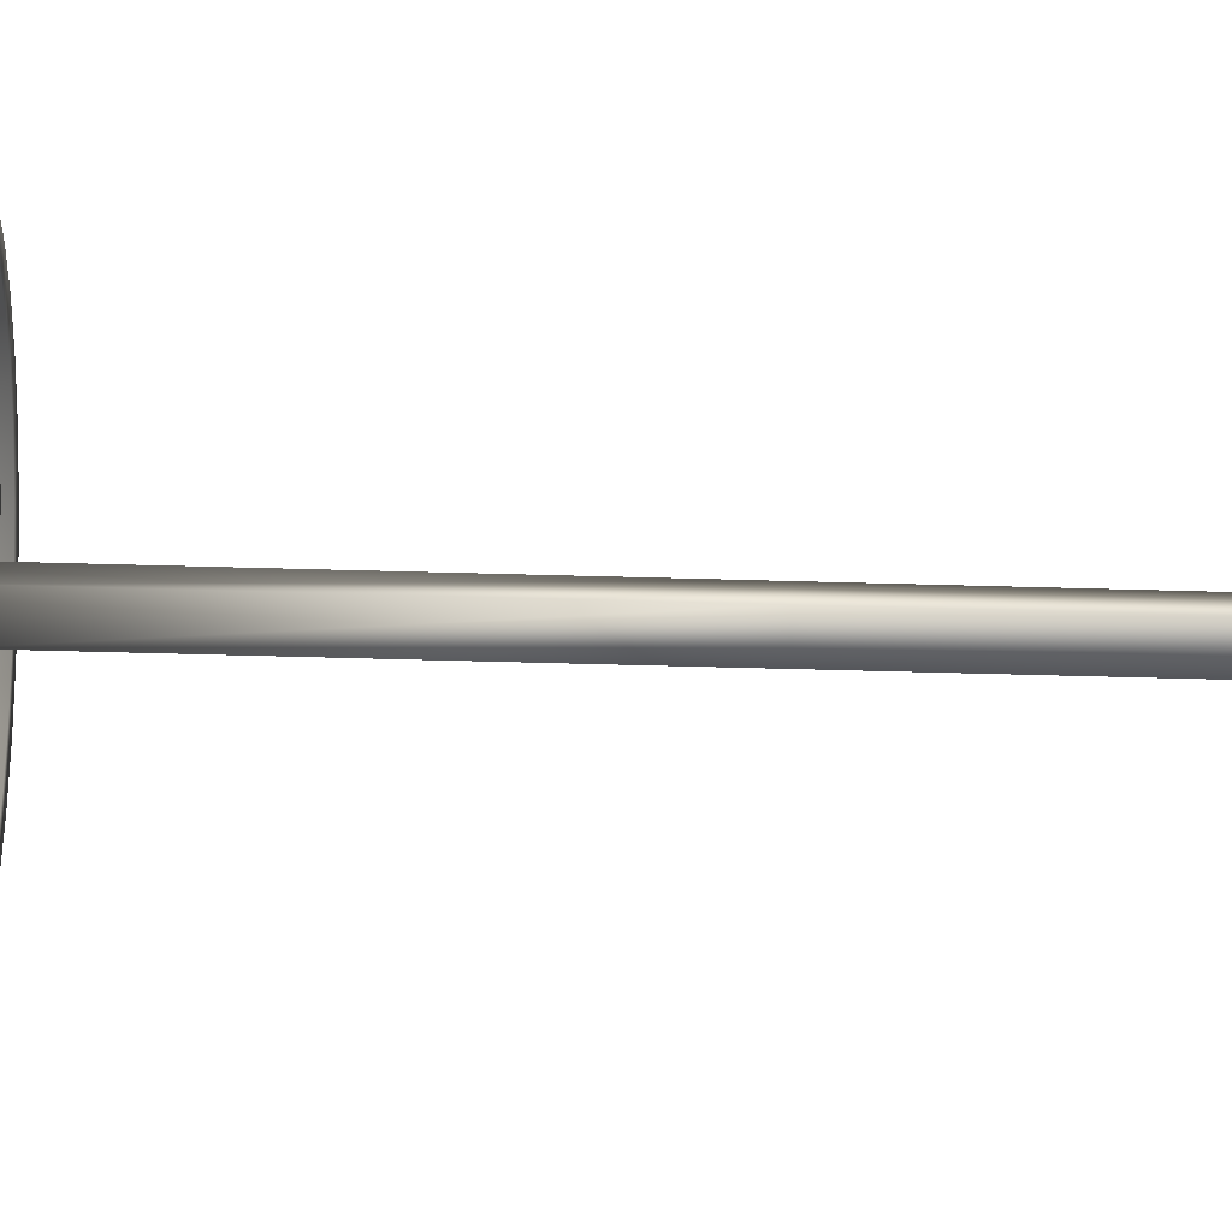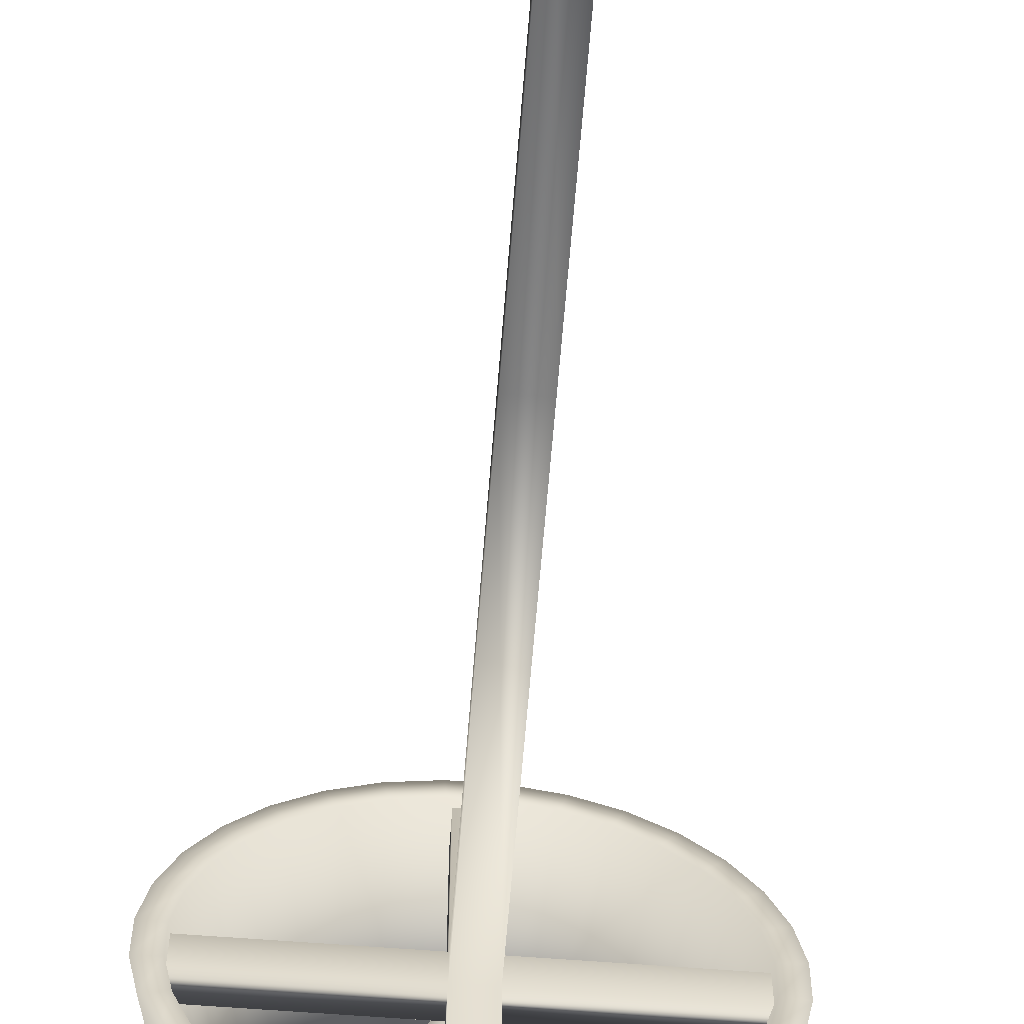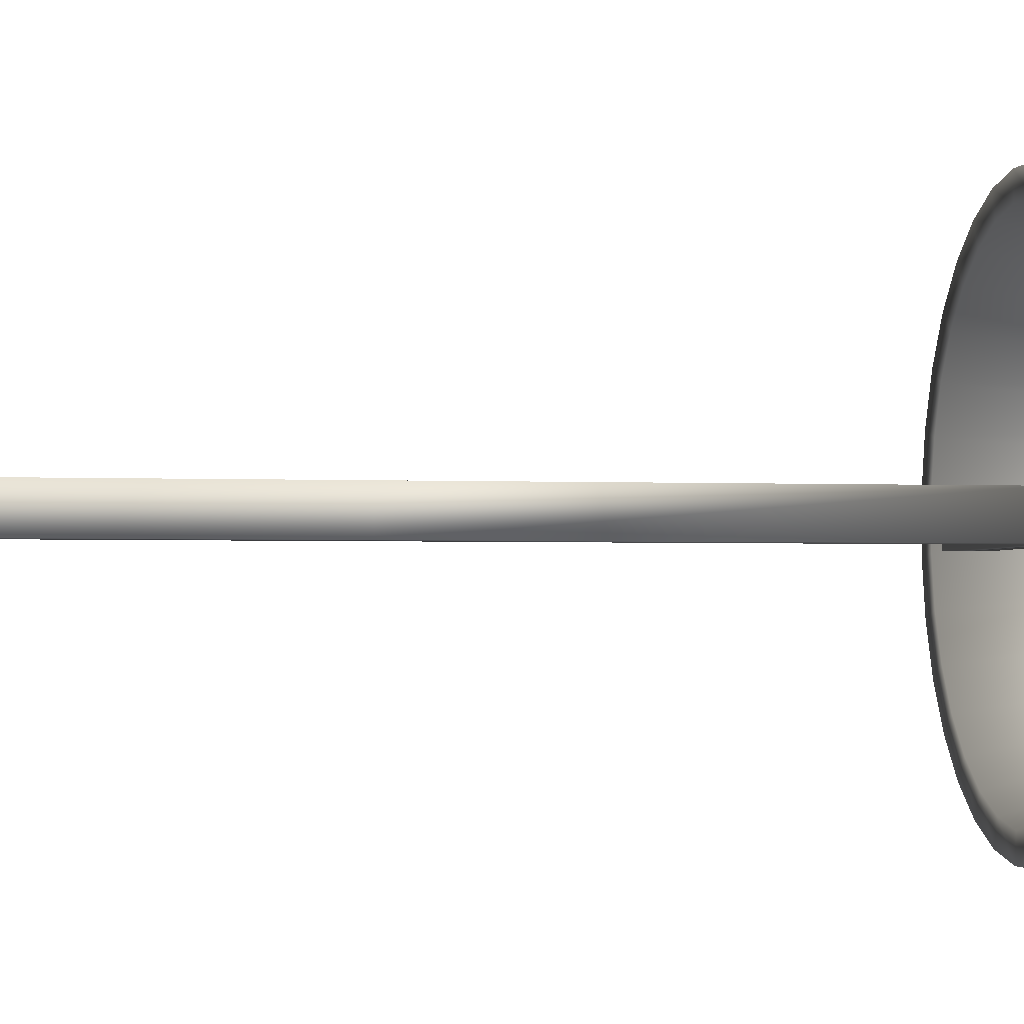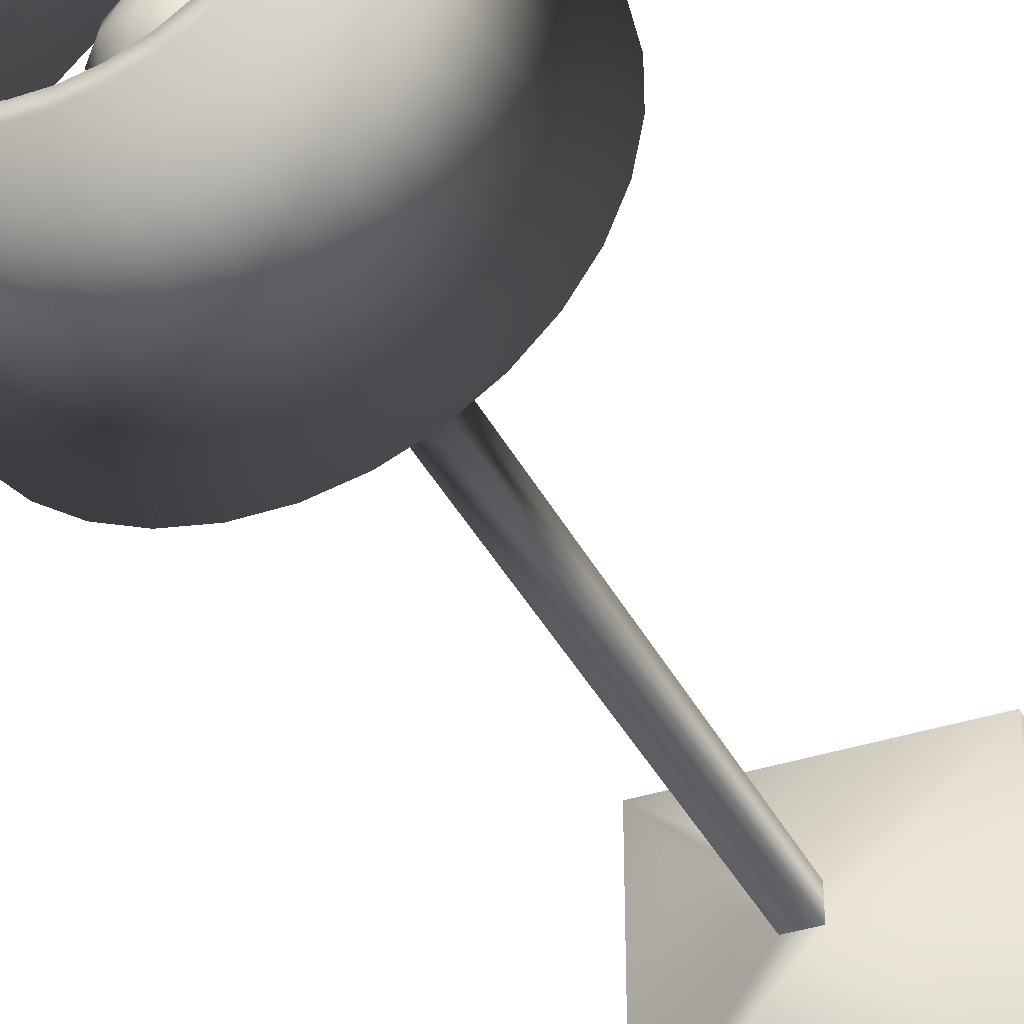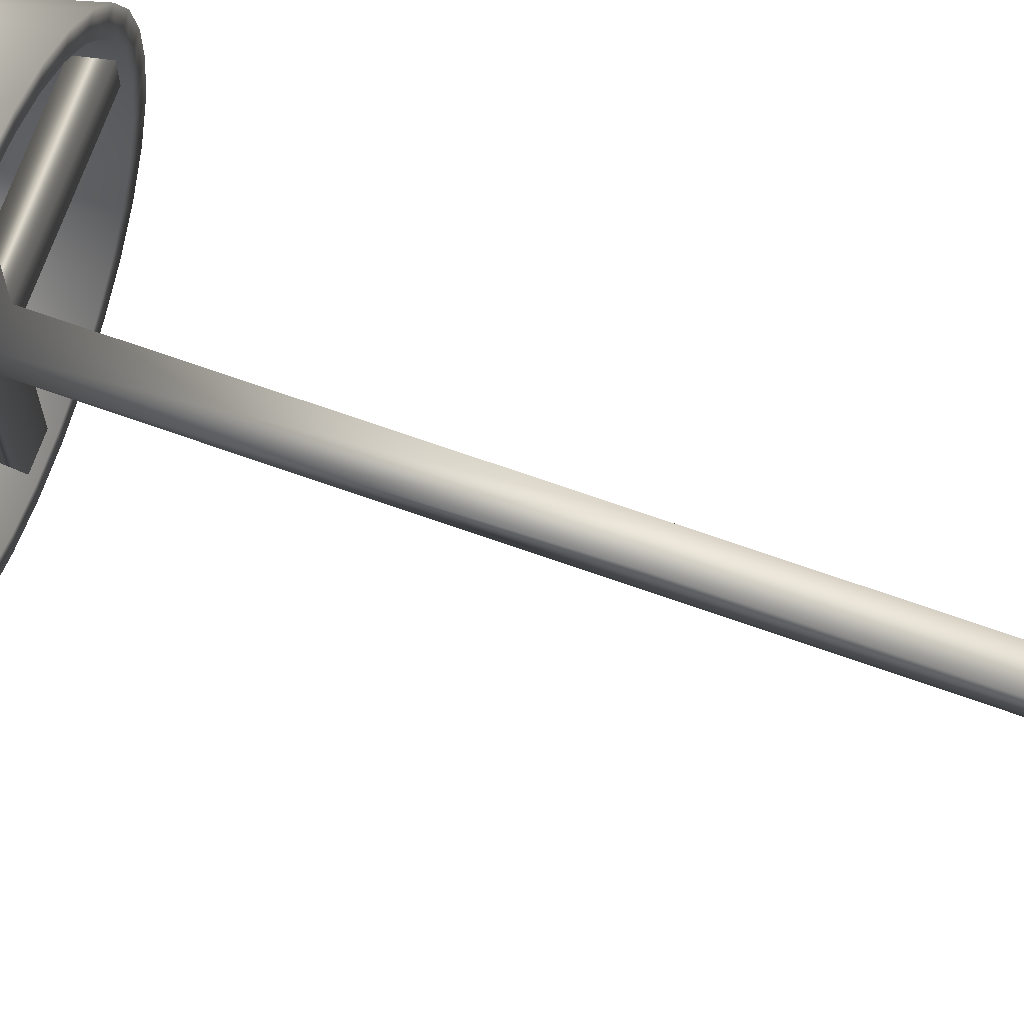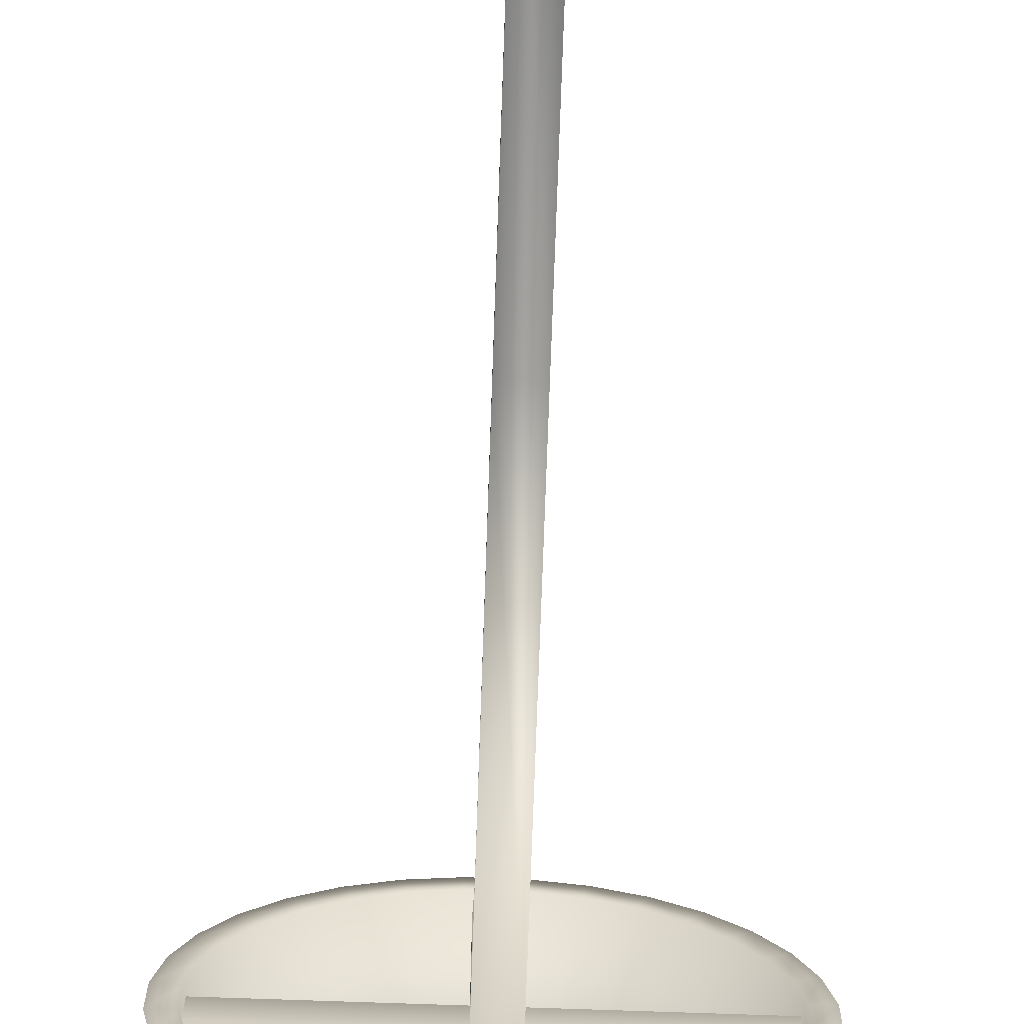
<metadata>
{"format":"obj","ext":"obj","renderer":"f3d","projection":"perspective","resolution":1024,"background":"white","views":[{"elev":-70.3,"azim":-91.5,"up":"+Z"},{"elev":-62.4,"azim":-4.5,"up":"+Z"},{"elev":-1.9,"azim":78.6,"up":"+Z"},{"elev":-36.2,"azim":-156.4,"up":"+Z"},{"elev":70.0,"azim":-70.5,"up":"+Z"},{"elev":-73.3,"azim":-2.0,"up":"+Z"}]}
</metadata>
<code>
o FloorLamp
v 0.09215 4.439 -0.08374
v 0.09215 4.439 0.08375
v -0.06943 4.439 -0.08374
v -0.06943 4.439 0.08375
v 0.09215 4.298 -0.08374
v 0.09215 4.298 0.08375
v -0.06943 4.298 0.08375
v -0.06943 4.298 -0.08374
v 0.9168 4.298 -0.08374
v 0.9168 4.298 0.08375
v 0.09215 4.439 0.8852
v 0.09215 4.298 0.9176
v -0.8861 4.439 -0.08374
v -0.8859 4.439 0.08375
v -0.06943 4.439 -0.8859
v -0.06943 4.298 -0.9177
v 0.09009 4.298 -0.9178
v -0.05312 4.298 -0.9178
v 0.09215 4.439 -0.8849
v 0.09215 4.298 -0.9173
v 0.8861 4.439 0.08375
v 0.8859 4.439 -0.08374
v -0.9177 4.298 0.08375
v -0.918 4.298 -0.08374
v -0.06943 4.298 0.9179
v -0.06943 4.439 0.8861
v -0.06943 0.3428 -0.08375
v 0.09215 0.3428 -0.08375
v -0.06943 0.3428 0.08375
v 0.09215 0.3428 0.08375
v -0.06943 2.32 -0.08375
v 0.09215 2.32 -0.08375
v 0.09215 2.32 0.08375
v -0.06943 2.32 0.08375
v 0.09981 4.264 -1.03
v 0.07029 5.474 -0.7253
v 0.2988 4.264 -0.9906
v 0.2104 5.474 -0.6977
v 0.4863 4.264 -0.9133
v 0.3425 5.474 -0.6432
v 0.6551 4.264 -0.8008
v 0.4614 5.474 -0.564
v 0.7988 4.264 -0.6576
v 0.5626 5.474 -0.4632
v 0.9117 4.264 -0.4892
v 0.6421 5.474 -0.3445
v 0.9896 4.264 -0.3019
v 0.697 5.474 -0.2126
v 1.03 4.264 -0.103
v 0.7251 5.474 -0.07256
v 1.03 4.264 0.09981
v 0.7253 5.474 0.07029
v 0.9906 4.264 0.2988
v 0.6977 5.474 0.2104
v 0.9133 4.264 0.4863
v 0.6432 5.474 0.3425
v 0.8008 4.264 0.6551
v 0.564 5.474 0.4614
v 0.6576 4.264 0.7988
v 0.4632 5.474 0.5626
v 0.4892 4.264 0.9117
v 0.3445 5.474 0.6421
v 0.3019 4.264 0.9896
v 0.2126 5.474 0.697
v 0.103 4.264 1.03
v 0.07256 5.474 0.7251
v -0.09981 4.264 1.03
v -0.07029 5.474 0.7253
v -0.2988 4.264 0.9906
v -0.2104 5.474 0.6977
v -0.4863 4.264 0.9133
v -0.3425 5.474 0.6432
v -0.6551 4.264 0.8008
v -0.4614 5.474 0.564
v -0.7988 4.264 0.6576
v -0.5626 5.474 0.4632
v -0.9117 4.264 0.4892
v -0.6421 5.474 0.3445
v -0.9896 4.264 0.3019
v -0.697 5.474 0.2126
v -1.03 4.264 0.103
v -0.7251 5.474 0.07256
v -1.03 4.264 -0.09981
v -0.7253 5.474 -0.07029
v -0.9906 4.264 -0.2988
v -0.6977 5.474 -0.2104
v -0.9133 4.264 -0.4863
v -0.6432 5.474 -0.3425
v -0.8008 4.264 -0.6551
v -0.564 5.474 -0.4614
v -0.6576 4.264 -0.7988
v -0.4632 5.474 -0.5626
v -0.4892 4.264 -0.9117
v -0.3445 5.474 -0.6421
v -0.3019 4.264 -0.9896
v -0.2126 5.474 -0.697
v -0.103 4.264 -1.03
v -0.07256 5.474 -0.7251
v -0.5069 5.474 -0.4147
v -0.3096 5.474 -0.5771
v -0.4163 5.474 -0.5056
v -0.06521 5.474 -0.6517
v -0.1911 5.474 -0.6264
v 0.1891 5.474 -0.627
v 0.06317 5.474 -0.6519
v -0.6519 5.474 -0.06317
v -0.627 5.474 -0.1891
v -0.6517 5.474 0.06521
v -0.5771 5.474 0.3096
v -0.4147 5.474 0.5069
v -0.5056 5.474 0.4163
v -0.6264 5.474 0.1911
v -0.1891 5.474 0.627
v 0.06521 5.474 0.6517
v -0.06317 5.474 0.6519
v 0.4163 5.474 0.5056
v 0.3096 5.474 0.5771
v 0.5069 5.474 0.4147
v 0.1911 5.474 0.6264
v 0.4147 5.474 -0.5069
v 0.5771 5.474 -0.3096
v 0.5056 5.474 -0.4163
v 0.6519 5.474 0.06317
v 0.627 5.474 0.1891
v 0.6517 5.474 -0.06521
v 0.6264 5.474 -0.1911
v -0.5781 5.474 -0.3078
v 0.3078 5.474 -0.5781
v -0.3078 5.474 0.5781
v 0.5781 5.474 0.3078
v 0.0897 4.264 -0.9255
v 0.4371 4.264 -0.8208
v 0.2685 4.264 -0.8902
v 0.7179 4.264 -0.591
v 0.8194 4.264 -0.4396
v 0.8894 4.264 -0.2713
v 0.5888 4.264 -0.7197
v 0.2713 4.264 0.8894
v 0.591 4.264 0.7179
v 0.4396 4.264 0.8194
v 0.8208 4.264 0.4371
v 0.7197 4.264 0.5888
v 0.9255 4.264 0.0897
v 0.8902 4.264 0.2685
v -0.8894 4.264 0.2713
v -0.7179 4.264 0.591
v -0.8194 4.264 0.4396
v -0.4371 4.264 0.8208
v -0.5888 4.264 0.7197
v -0.0897 4.264 0.9255
v -0.2685 4.264 0.8902
v -0.9255 4.264 -0.0897
v -0.8208 4.264 -0.4371
v -0.8902 4.264 -0.2685
v -0.591 4.264 -0.7179
v -0.2713 4.264 -0.8894
v -0.4396 4.264 -0.8194
v -0.7197 4.264 -0.5888
v 0.9252 4.264 -0.09259
v 0.09259 4.264 0.9252
v -0.9252 4.264 0.09259
v -0.09259 4.264 -0.9252
v 0.1822 4.653 0.1324
v -0.06961 4.653 0.2142
v -0.2253 4.653 1e-06
v -0.06961 4.653 -0.2142
v 0.1822 4.653 -0.1324
v 0.06961 4.878 0.2142
v -0.1822 4.878 0.1324
v -0.1822 4.878 -0.1324
v 0.06961 4.878 -0.2142
v 0.2253 4.878 1e-06
v 0 5.018 1e-06
v -0.04092 4.552 0.1259
v 0.1071 4.552 0.07783
v 0.06621 4.633 0.2038
v 0.2142 4.633 1e-06
v 0.1071 4.552 -0.07783
v -0.1324 4.552 1e-06
v -0.1733 4.633 0.1259
v -0.04092 4.552 -0.1259
v -0.1733 4.633 -0.1259
v 0.06621 4.633 -0.2038
v 0.2395 4.766 0.07783
v 0.2395 4.766 -0.07783
v 0 4.766 0.2519
v 0.148 4.766 0.2038
v -0.2395 4.766 0.07783
v -0.148 4.766 0.2038
v -0.148 4.766 -0.2038
v -0.2395 4.766 -0.07783
v 0.148 4.766 -0.2038
v 0 4.766 -0.2519
v 0.1733 4.898 0.1259
v -0.06621 4.898 0.2038
v -0.2142 4.898 1e-06
v -0.06621 4.898 -0.2038
v 0.1733 4.898 -0.1259
v 0.04092 4.98 0.1259
v 0.1324 4.98 1e-06
v -0.1071 4.98 0.07783
v -0.1071 4.98 -0.07783
v 0.04092 4.98 -0.1259
v -0.02774 4.439 0.08538
v -0.08977 4.439 1e-06
v -0.02774 4.439 -0.08537
v 0.07262 4.439 0.05276
v 0.07262 4.439 -0.05276
v -0.02756 4.439 0.08484
v -0.0242 4.439 0.08375
v 0.07217 4.439 0.05243
v -0.0892 4.439 1e-06
v -0.06943 4.439 0.02722
v -0.02836 4.439 0.08375
v -0.06943 4.439 -0.02722
v -0.02756 4.439 -0.08484
v -0.02836 4.439 -0.08374
v -0.0242 4.439 -0.08374
v 0.07217 4.439 -0.05243
v 0.7194 0.1255 -0.7194
v 0.7194 -0.00658 -0.7194
v 0.7194 0.1255 0.7194
v 0.7194 -0.00658 0.7194
v -0.7194 0.1255 -0.7194
v -0.7194 -0.00658 -0.7194
v -0.7194 0.1255 0.7194
v -0.7194 -0.00658 0.7194
v -0.06943 0.3428 -0.08375
v 0.09215 0.3428 -0.08375
v -0.06943 0.3428 0.08375
v 0.09215 0.3428 0.08375
f 25 12 11 26
f 6 5 9 10
f 12 6 2 11
f 14 4 3 13
f 16 8 3 15
f 4 2 1 3
f 31 8 5 32
f 34 7 8 31
f 33 6 7 34
f 32 5 6 33
f 19 15 3 1
f 20 5 8 16 18 17
f 19 1 5 20
f 18 16 15 19 20 17
f 22 1 2 21
f 21 2 6 10
f 22 9 5 1
f 24 8 7 23
f 13 3 8 24
f 23 7 4 14
f 12 25 7 6
f 26 11 2 4
f 26 4 7 25
f 22 21 10 9
f 13 24 23 14
f 28 32 33 30
f 30 33 34 29
f 29 34 31 27
f 27 31 32 28
f 35 36 38 37
f 37 38 40 39
f 39 40 42 41
f 41 42 44 43
f 43 44 46 45
f 45 46 48 47
f 47 48 50 49
f 49 50 52 51
f 51 52 54 53
f 53 54 56 55
f 55 56 58 57
f 57 58 60 59
f 59 60 62 61
f 61 62 64 63
f 63 64 66 65
f 65 66 68 67
f 67 68 70 69
f 69 70 72 71
f 71 72 74 73
f 73 74 76 75
f 75 76 78 77
f 77 78 80 79
f 79 80 82 81
f 81 82 84 83
f 83 84 86 85
f 85 86 88 87
f 87 88 90 89
f 89 90 92 91
f 91 92 94 93
f 93 94 96 95
f 129 72 70 113
f 130 56 54 124
f 95 96 98 97
f 97 98 36 35
f 161 81 83 152
f 97 35 131 162
f 133 104 105 131
f 132 128 104 133
f 137 120 128 132
f 134 122 120 137
f 121 122 134 135
f 126 121 135 136
f 125 126 136 159
f 123 125 159 143
f 124 123 143 144
f 130 124 144 141
f 118 130 141 142
f 116 118 142 139
f 117 116 139 140
f 119 117 140 138
f 114 119 138 160
f 115 114 160 150
f 113 115 150 151
f 129 113 151 148
f 110 129 148 149
f 111 110 149 146
f 147 109 111 146
f 145 112 109 147
f 161 108 112 145
f 152 106 108 161
f 154 107 106 152
f 153 127 107 154
f 158 99 127 153
f 155 101 99 158
f 157 100 101 155
f 156 103 100 157
f 162 102 103 156
f 131 105 102 162
f 113 70 68 115
f 115 68 66 114
f 114 66 64 119
f 119 64 62 117
f 117 62 60 116
f 116 60 58 118
f 118 58 56 130
f 124 54 52 123
f 123 52 50 125
f 125 50 48 126
f 126 48 46 121
f 121 46 44 122
f 122 44 42 120
f 120 42 40 128
f 128 40 38 104
f 104 38 36 105
f 105 36 98 102
f 102 98 96 103
f 103 96 94 100
f 100 94 92 101
f 101 92 90 99
f 99 90 88 127
f 127 88 86 107
f 107 86 84 106
f 106 84 82 108
f 108 82 80 112
f 112 80 78 109
f 109 78 76 111
f 111 76 74 110
f 110 74 72 129
f 152 83 85 154
f 154 85 87 153
f 153 87 89 158
f 158 89 91 155
f 155 91 93 157
f 157 93 95 156
f 156 95 97 162
f 131 35 37 133
f 133 37 39 132
f 132 39 41 137
f 137 41 43 134
f 134 43 45 135
f 135 45 47 136
f 136 47 49 159
f 159 49 51 143
f 143 51 53 144
f 144 53 55 141
f 141 55 57 142
f 142 57 59 139
f 139 59 61 140
f 140 61 63 138
f 138 63 65 160
f 160 65 67 150
f 150 67 69 151
f 151 69 71 148
f 148 71 73 149
f 149 73 75 146
f 146 75 77 147
f 147 77 79 145
f 145 79 81 161
f 174 179 205 204
f 196 169 201 202
f 178 175 207 208
f 175 174 204 207
f 179 181 206 205
f 191 188 196 170
f 183 166 193 192
f 185 192 198 172
f 166 182 190
f 167 183 192
f 163 184 187
f 164 186 189
f 165 188 191
f 166 190 193
f 167 192 185
f 181 179 182 166
f 169 195 201
f 170 196 202
f 174 175 176 164
f 172 198 200
f 200 203 173
f 194 200 199 168
f 203 202 173
f 197 170 202
f 202 201 173
f 198 171 203 200
f 201 199 173
f 199 200 173
f 194 172 200
f 184 172 194 187
f 192 171 198
f 176 187 186 164
f 190 170 197
f 180 189 188 165
f 188 169 196
f 189 195 169
f 193 190 197 171
f 187 194 168
f 182 165 191 190
f 192 193 171
f 177 185 184 163
f 190 191 170
f 175 178 177 163
f 188 189 169
f 180 164 189
f 186 187 168
f 176 163 187
f 184 185 172
f 177 167 185
f 178 183 167
f 195 168 199 201
f 174 164 180 179
f 179 165 182
f 179 180 165
f 197 202 203 171
f 177 178 167
f 181 178 208 206
f 181 166 183 178
f 175 163 176
f 207 204 209 210 211
f 214 209 204 205 212 213
f 205 206 216 217 215 212
f 206 208 219 218 216
f 219 208 207 211
f 213 212 215
f 219 211 210 214 213 215 217 218
f 216 218 217
f 214 210 209
f 186 168 195 189
f 223 222 226 227
f 227 226 224 225
f 221 220 222 223
f 225 224 220 221
f 220 224 228 229
f 222 220 229 231
f 222 231 230 226
f 226 230 228 224

</code>
